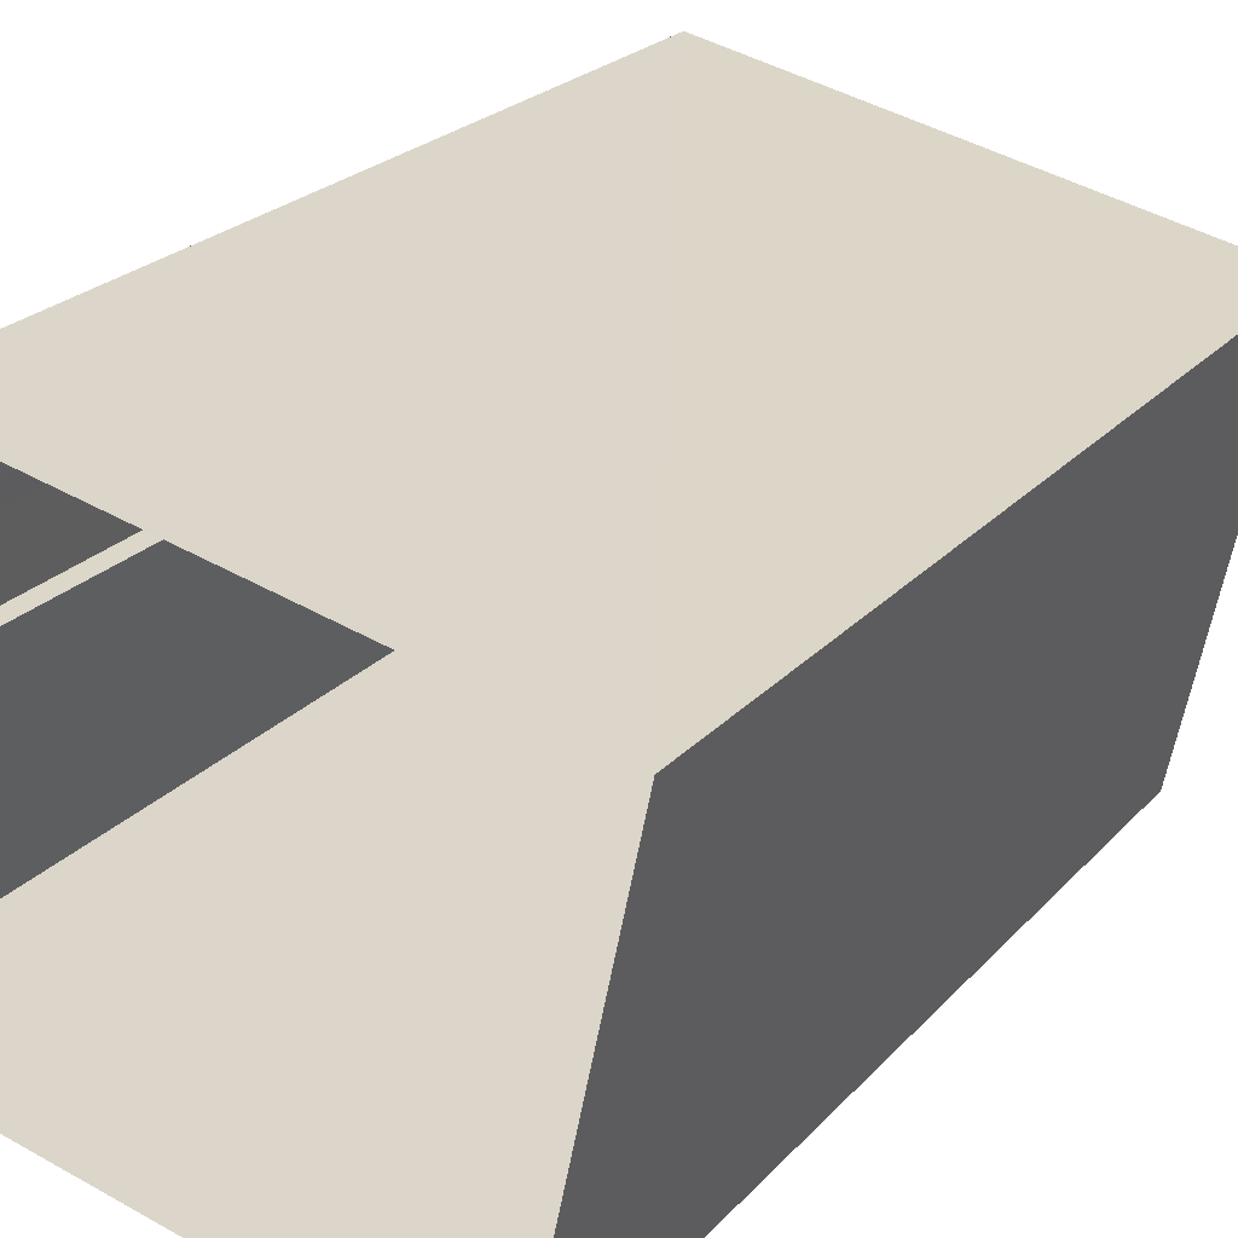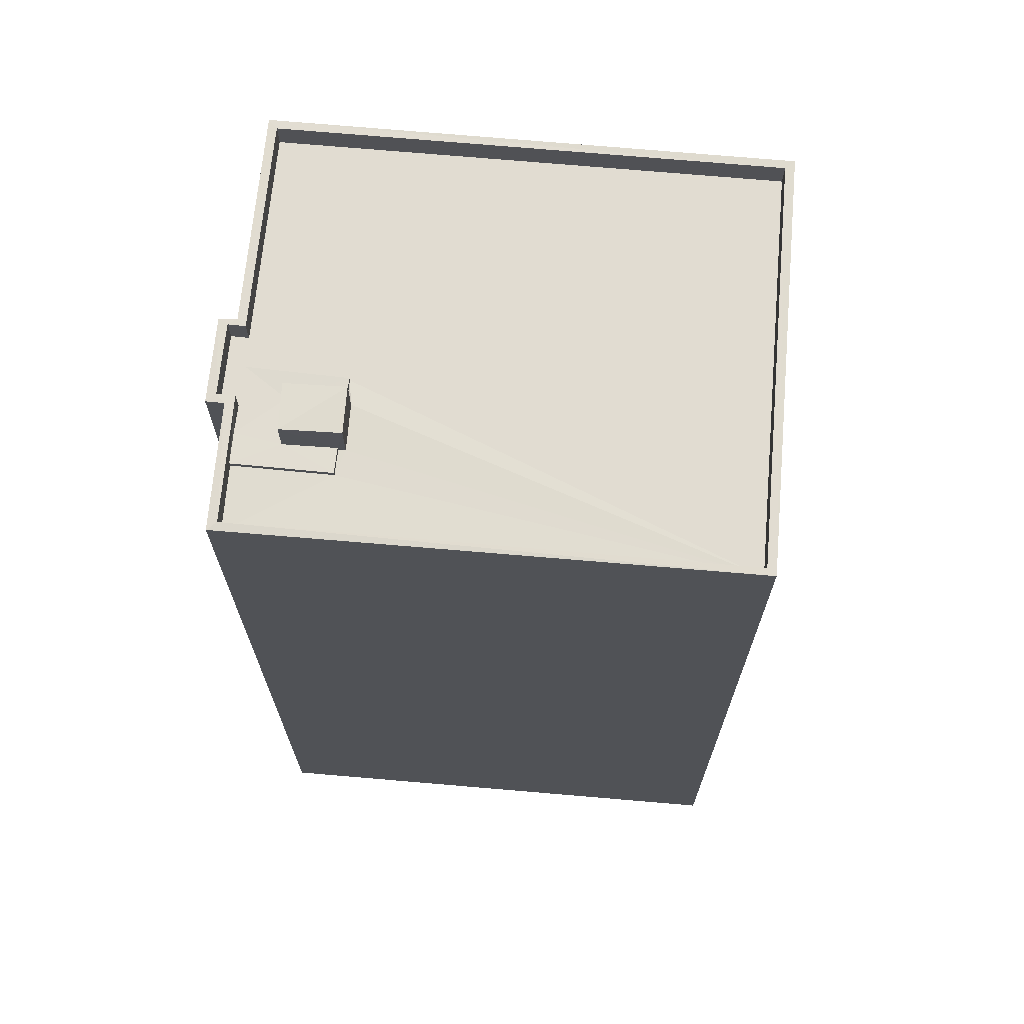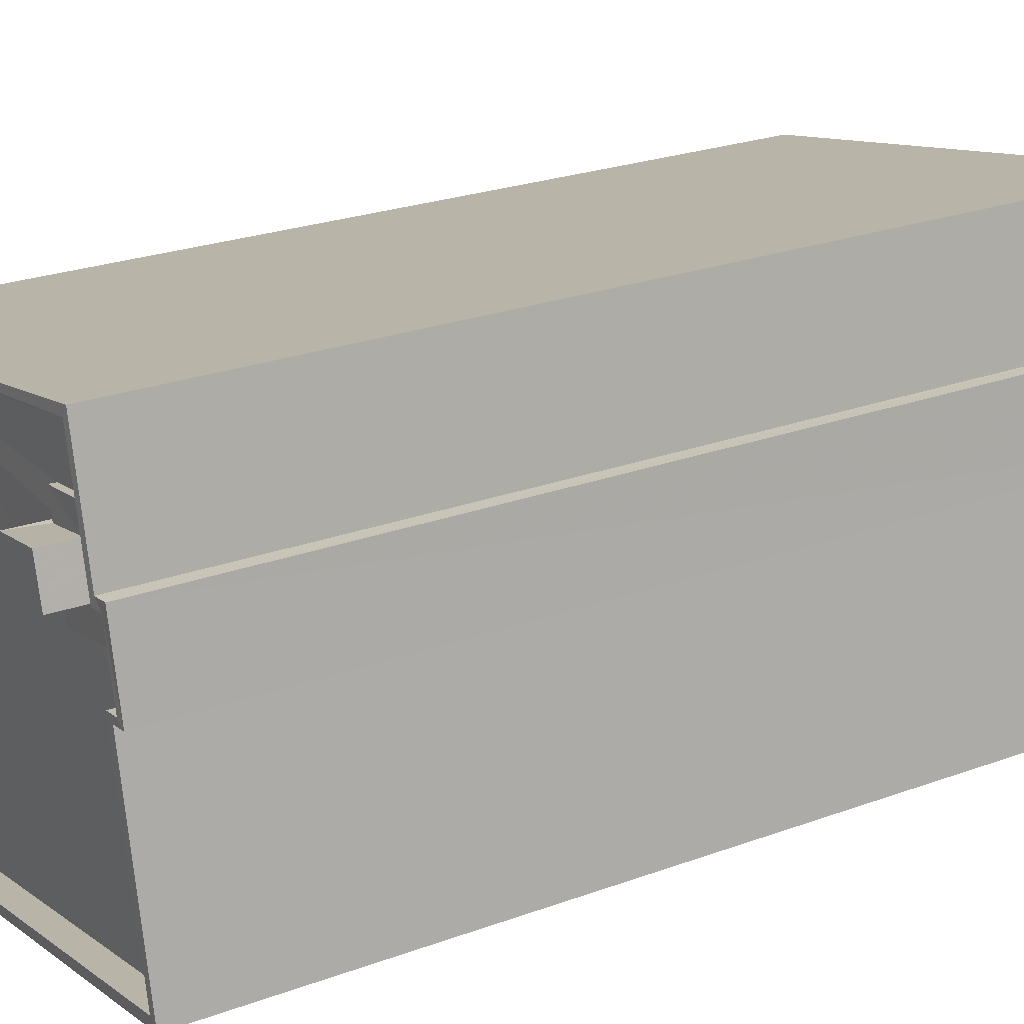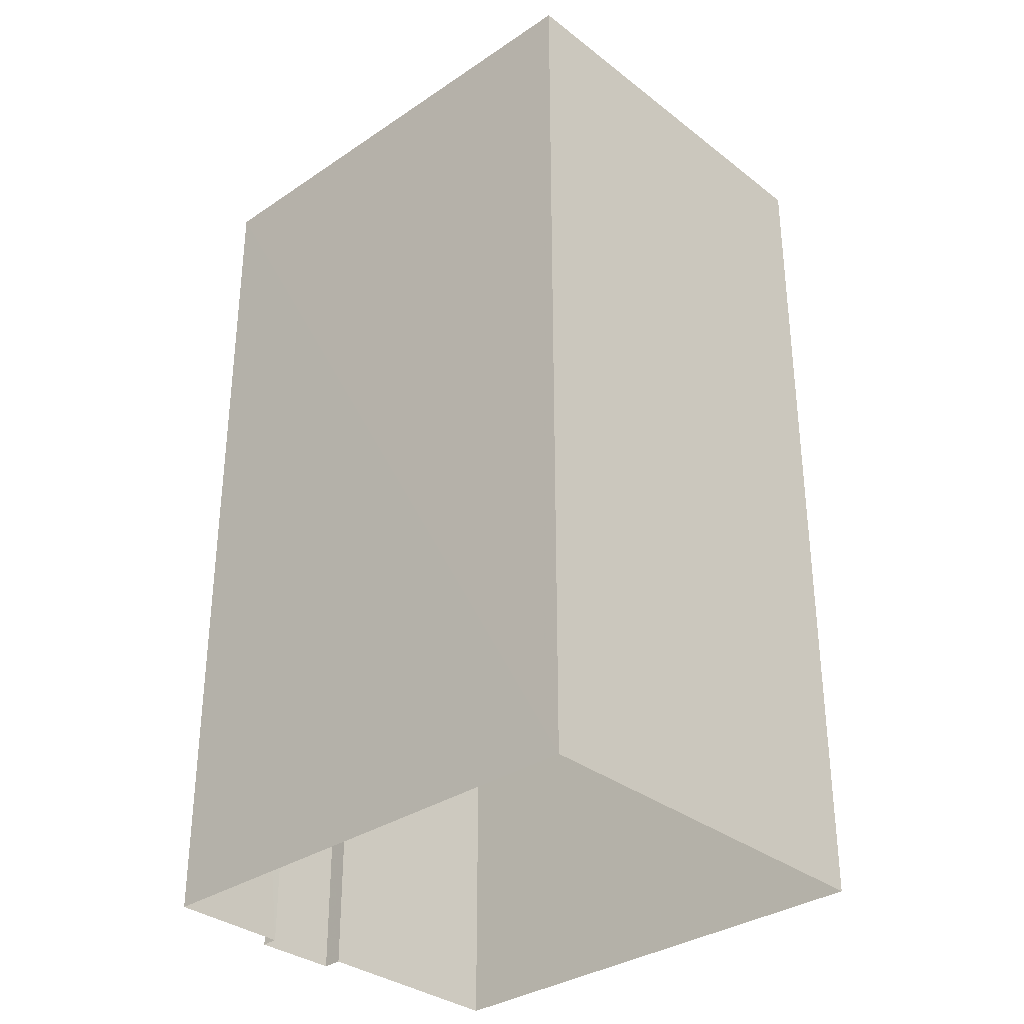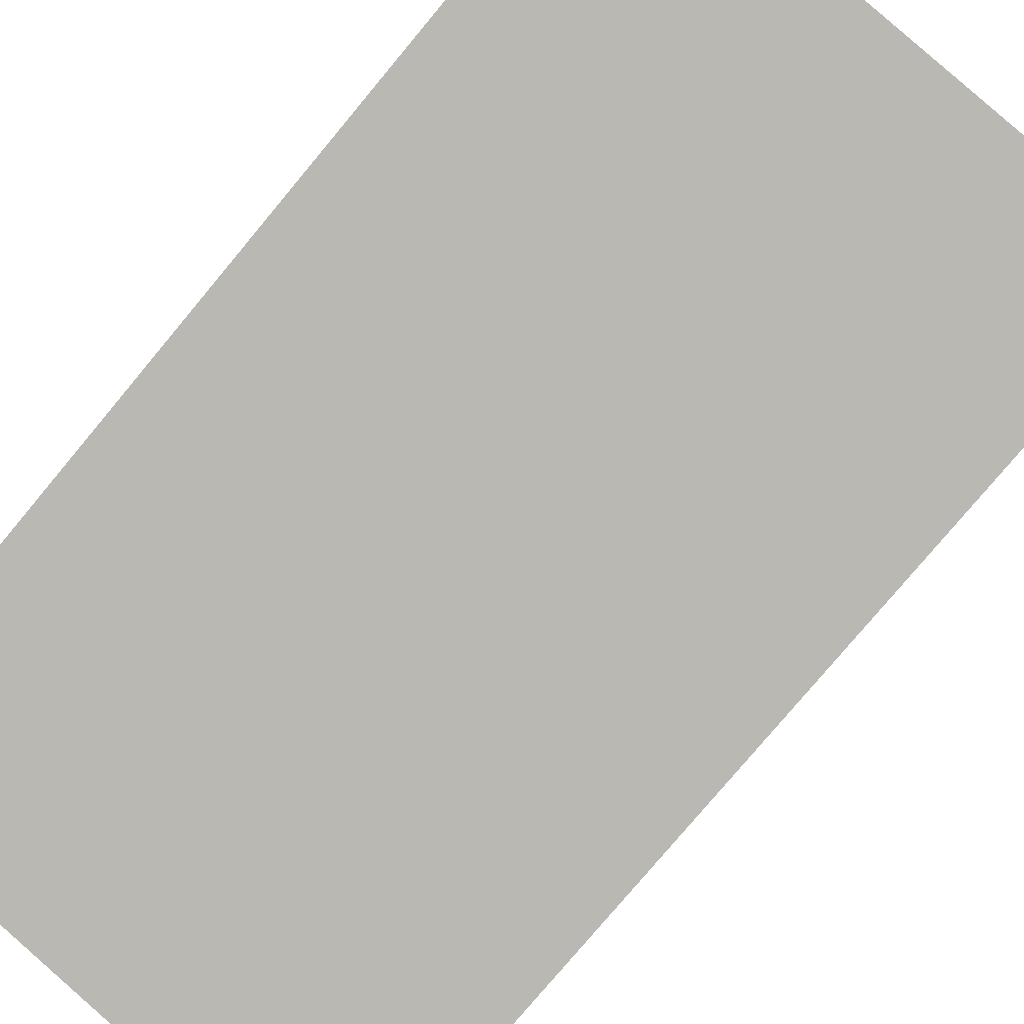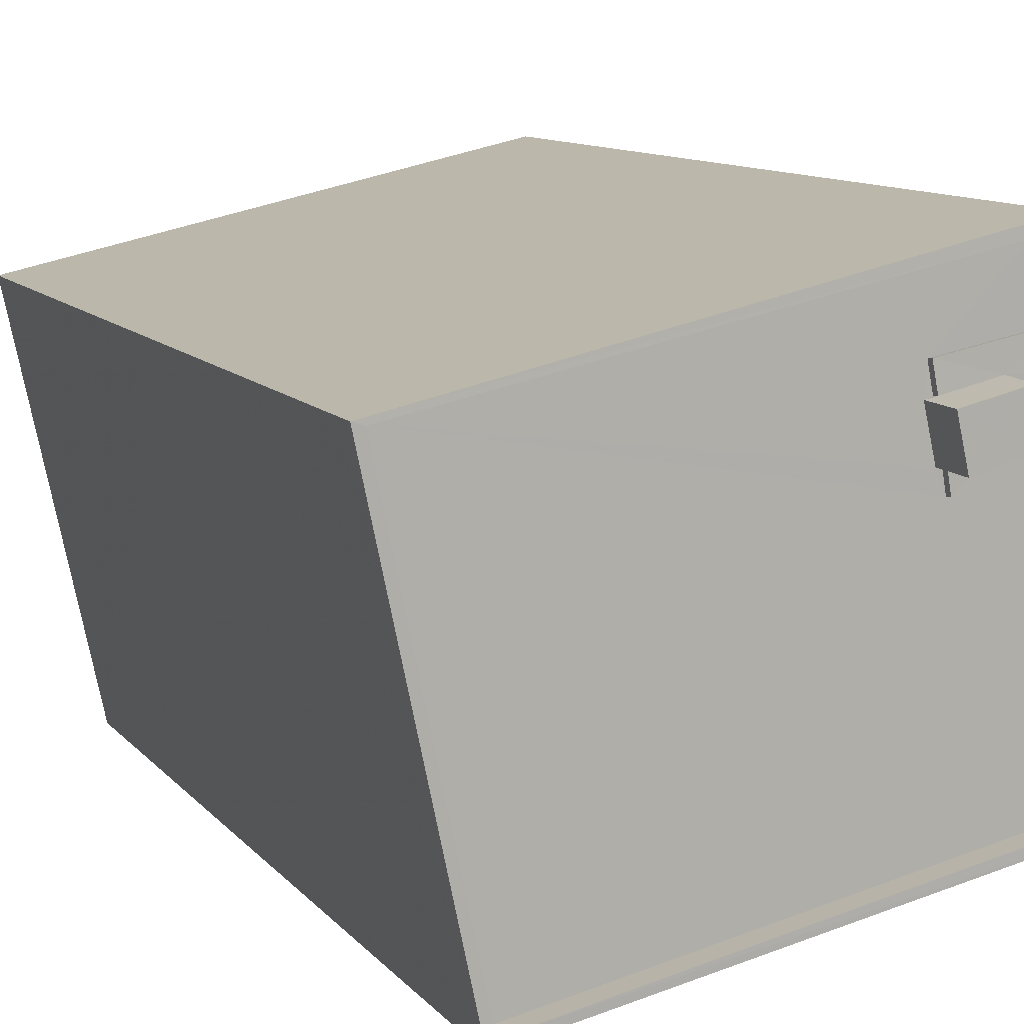
<metadata>
{"format":"obj","ext":"obj","renderer":"f3d","projection":"perspective","resolution":1024,"background":"white","views":[{"elev":23.3,"azim":-149.6,"up":"+Y"},{"elev":69.2,"azim":-163.1,"up":"+Z"},{"elev":24.6,"azim":58.9,"up":"+Y"},{"elev":-33.0,"azim":-124.9,"up":"+Z"},{"elev":-77.7,"azim":140.2,"up":"+Y"},{"elev":10.5,"azim":-22.7,"up":"+Y"}]}
</metadata>
<code>
v 1.242e+05 7.854e+05 18.73
v 1.242e+05 7.854e+05 18.73
v 1.242e+05 7.854e+05 18.73
v 1.242e+05 7.854e+05 18.73
v 1.242e+05 7.854e+05 18.73
v 1.242e+05 7.854e+05 18.73
v 1.242e+05 7.854e+05 18.73
v 1.242e+05 7.854e+05 18.73
v 1.242e+05 7.854e+05 49.62
v 1.242e+05 7.854e+05 49.62
v 1.242e+05 7.854e+05 49.62
v 1.242e+05 7.854e+05 49.62
v 1.242e+05 7.854e+05 49.62
v 1.242e+05 7.854e+05 49.62
v 1.242e+05 7.854e+05 49.62
v 1.242e+05 7.854e+05 49.62
v 1.242e+05 7.854e+05 49.62
v 1.242e+05 7.854e+05 50.84
v 1.242e+05 7.854e+05 50.84
v 1.242e+05 7.854e+05 50.84
v 1.242e+05 7.854e+05 50.84
v 1.242e+05 7.854e+05 49.37
v 1.242e+05 7.854e+05 49.37
v 1.242e+05 7.854e+05 49.37
v 1.242e+05 7.854e+05 49.37
v 1.242e+05 7.854e+05 49.37
v 1.242e+05 7.854e+05 49.37
v 1.242e+05 7.854e+05 49.37
v 1.242e+05 7.854e+05 49.37
v 1.242e+05 7.854e+05 49.37
v 1.242e+05 7.854e+05 49.37
v 1.242e+05 7.854e+05 49.37
v 1.242e+05 7.854e+05 49.37
v 1.242e+05 7.854e+05 49.37
v 1.242e+05 7.854e+05 49.37
v 1.242e+05 7.854e+05 49.37
v 1.242e+05 7.854e+05 49.37
v 1.242e+05 7.854e+05 49.37
v 1.242e+05 7.854e+05 50.27
v 1.242e+05 7.854e+05 50.27
v 1.242e+05 7.854e+05 50.27
v 1.242e+05 7.854e+05 50.27
v 1.242e+05 7.854e+05 50.27
v 1.242e+05 7.854e+05 50.27
v 1.242e+05 7.854e+05 50.27
v 1.242e+05 7.854e+05 50.27
v 1.242e+05 7.854e+05 50.27
v 1.242e+05 7.854e+05 50.27
v 1.242e+05 7.854e+05 50.27
v 1.242e+05 7.854e+05 50.27
v 1.242e+05 7.854e+05 50.27
v 1.242e+05 7.854e+05 50.27
v 1.242e+05 7.854e+05 50.27
v 1.242e+05 7.854e+05 50.27
f 1 2 3
f 2 4 5
f 6 4 7
f 8 6 7
f 2 1 7
f 7 4 2
f 9 10 11
f 11 10 12
f 9 13 10
f 14 13 15
f 16 14 17
f 17 14 15
f 10 13 14
f 18 19 20
f 21 18 20
f 22 23 24
f 25 26 27
f 26 22 24
f 28 25 27
f 29 30 31
f 30 29 32
f 28 27 32
f 33 24 34
f 24 23 34
f 35 36 30
f 27 37 38
f 27 26 24
f 38 35 32
f 35 30 32
f 27 38 32
f 39 40 41
f 42 39 41
f 39 43 40
f 39 44 43
f 45 42 41
f 46 43 44
f 47 48 49
f 45 47 50
f 51 42 45
f 46 52 43
f 53 52 46
f 53 49 48
f 54 53 46
f 51 45 50
f 47 49 50
f 49 53 54
f 36 17 30
f 36 16 17
f 12 27 11
f 12 37 27
f 15 30 17
f 15 31 30
f 13 9 24
f 33 13 24
f 27 24 9
f 11 27 9
f 18 16 19
f 19 16 35
f 18 14 16
f 35 16 36
f 38 20 19
f 35 38 19
f 10 18 21
f 10 14 18
f 10 21 12
f 37 12 38
f 38 12 20
f 12 21 20
f 15 29 31
f 29 15 46
f 46 15 54
f 34 13 33
f 54 13 34
f 15 13 54
f 49 34 23
f 49 54 34
f 49 23 22
f 50 49 22
f 50 22 26
f 51 50 26
f 51 26 25
f 42 51 25
f 42 25 28
f 39 42 28
f 44 28 32
f 44 39 28
f 46 32 29
f 46 44 32
f 48 3 2
f 53 48 2
f 48 1 3
f 48 47 1
f 47 7 1
f 47 45 7
f 45 8 7
f 45 41 8
f 41 6 8
f 41 40 6
f 43 4 6
f 40 43 6
f 52 5 4
f 43 52 4
f 52 2 5
f 52 53 2

</code>
